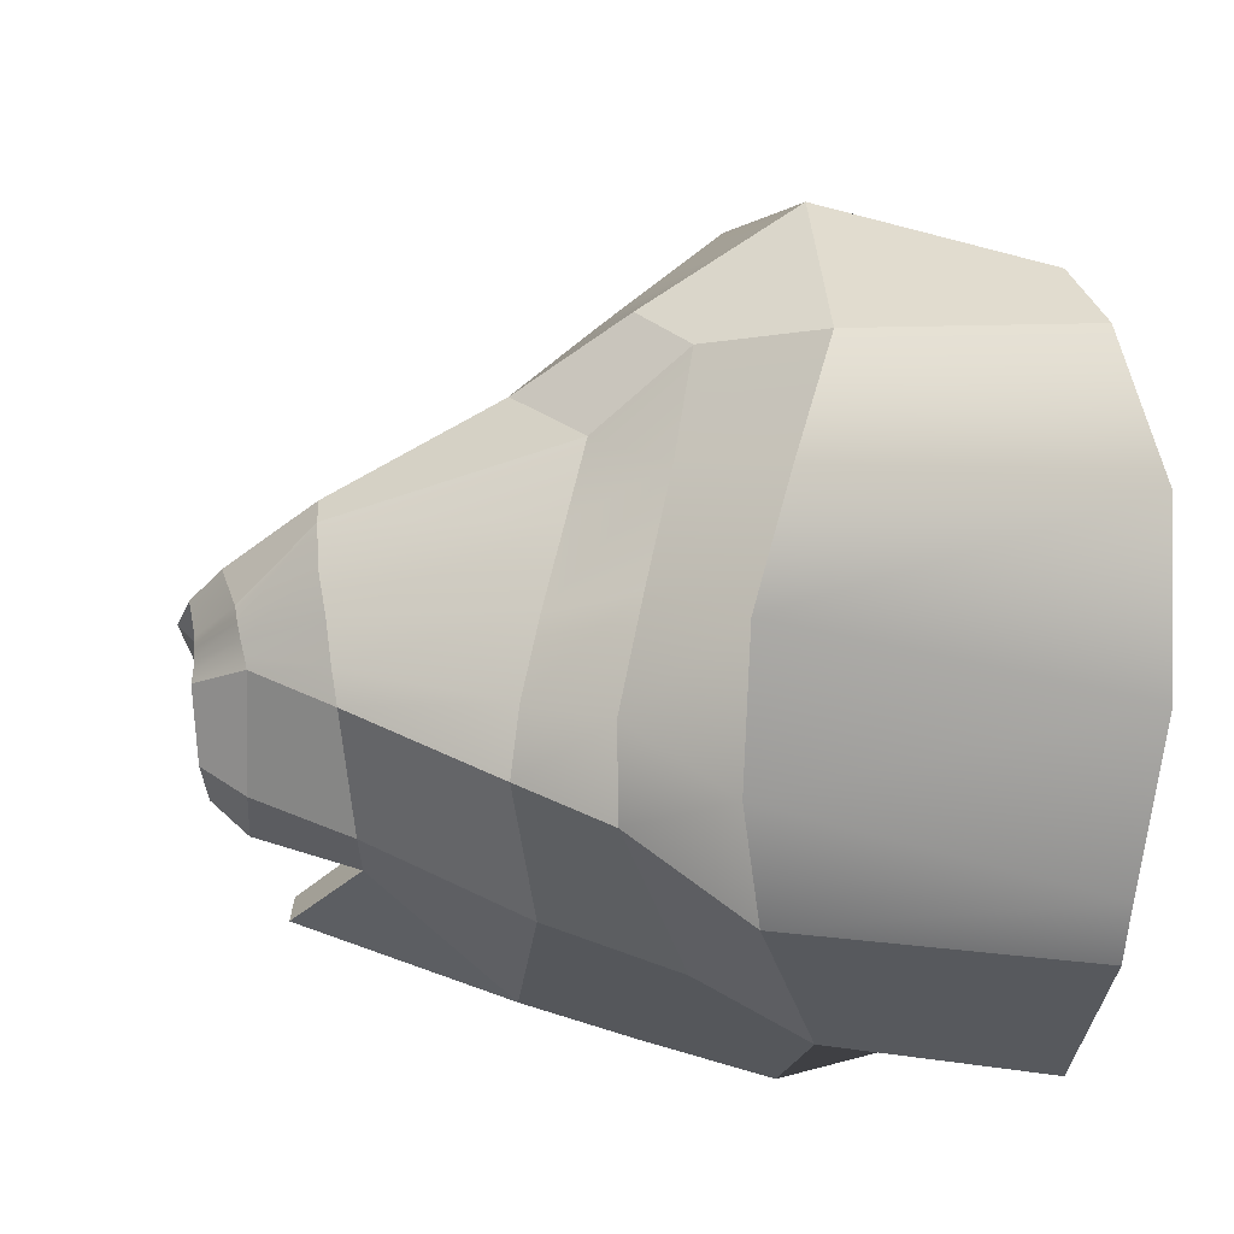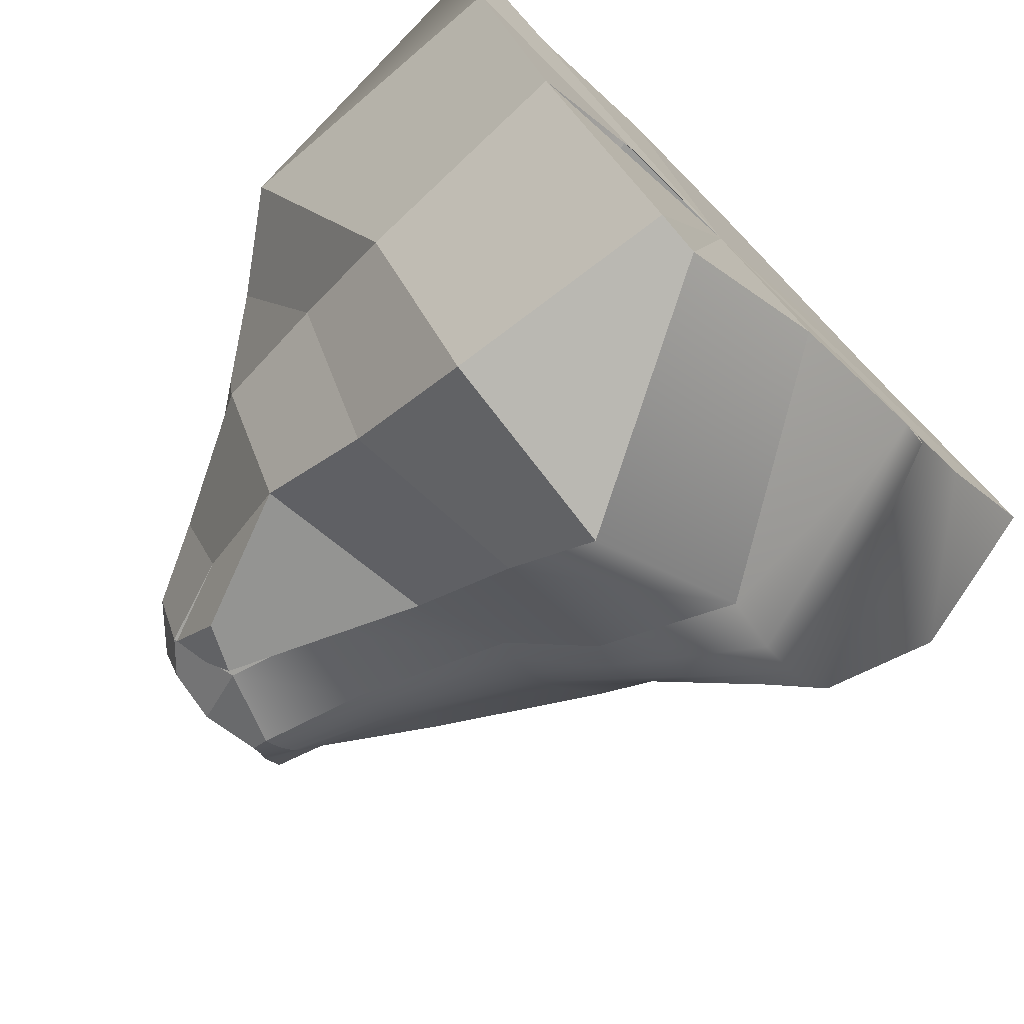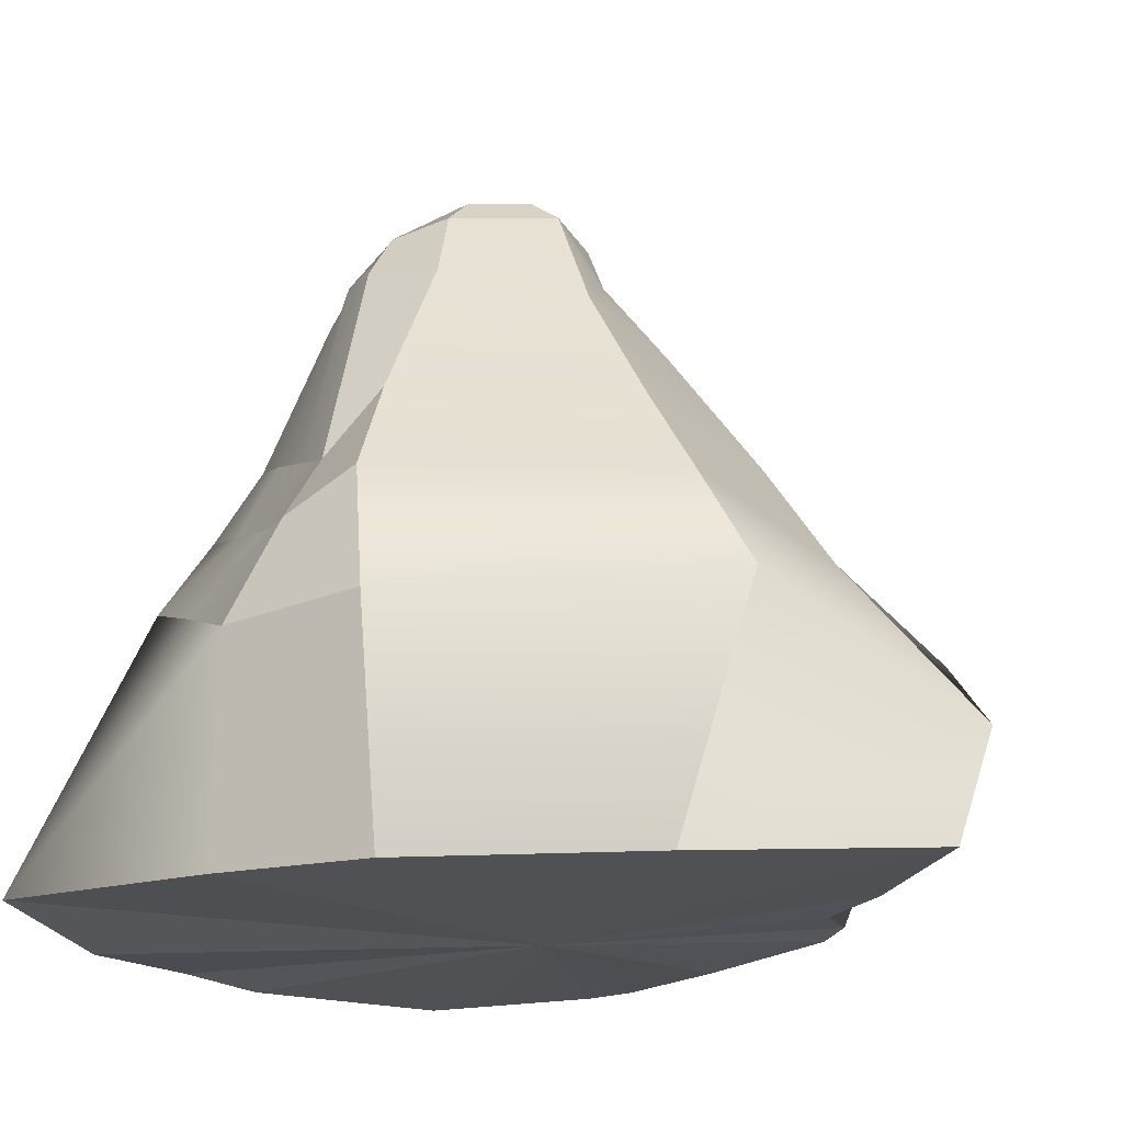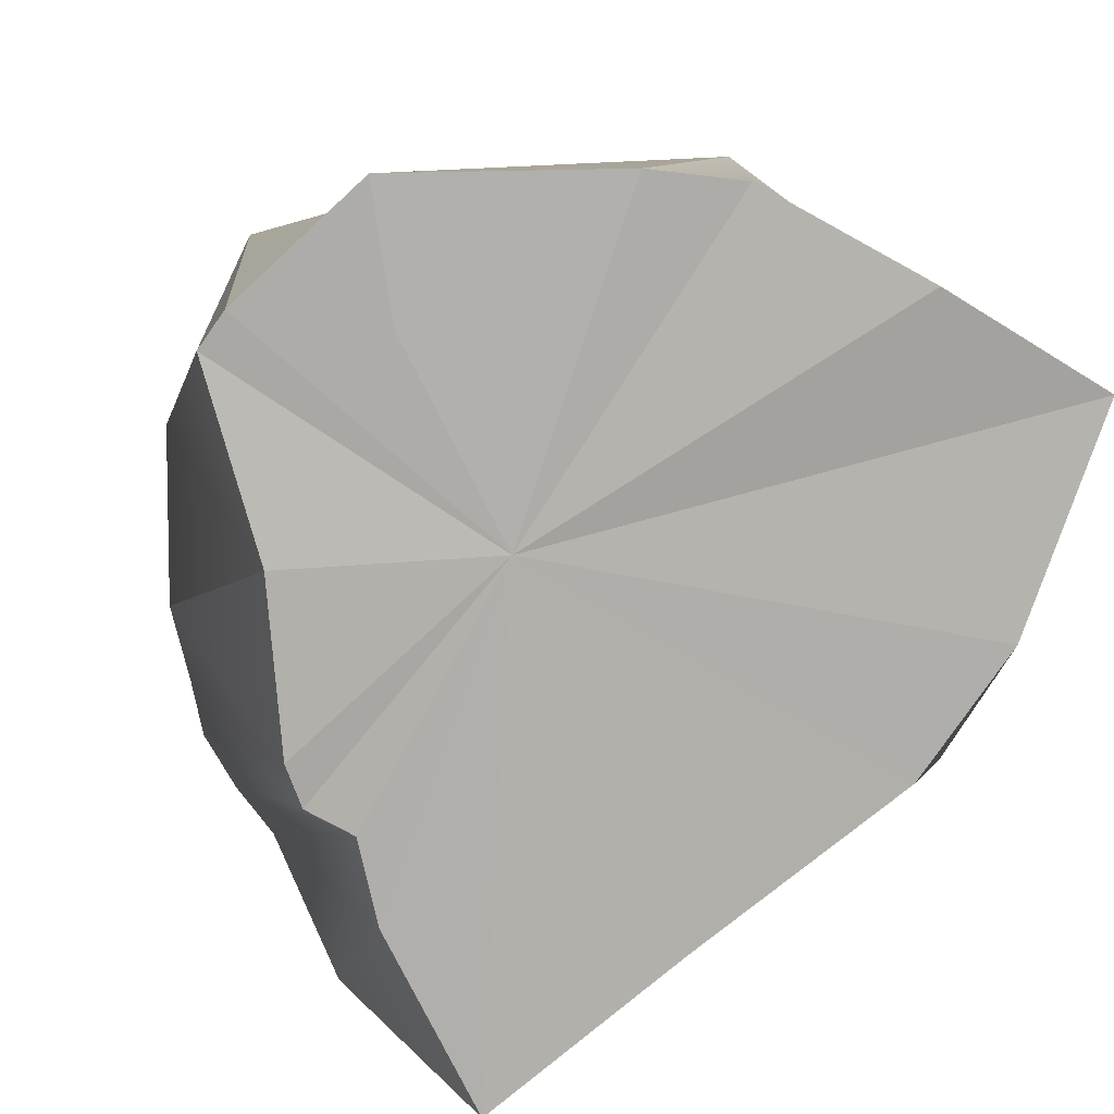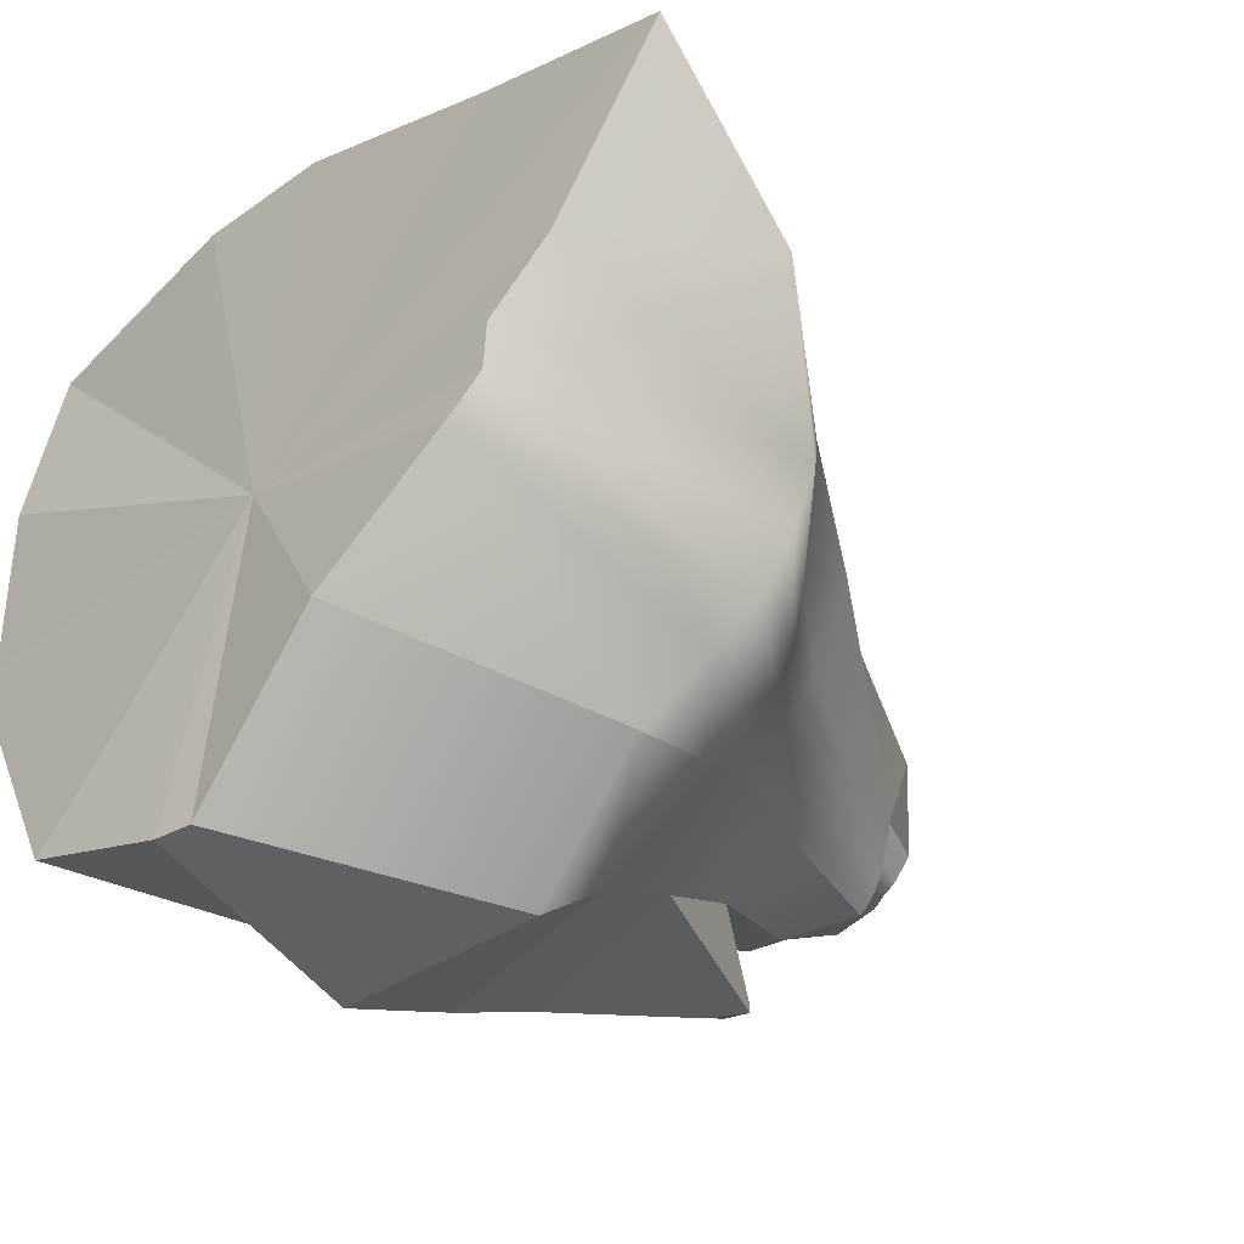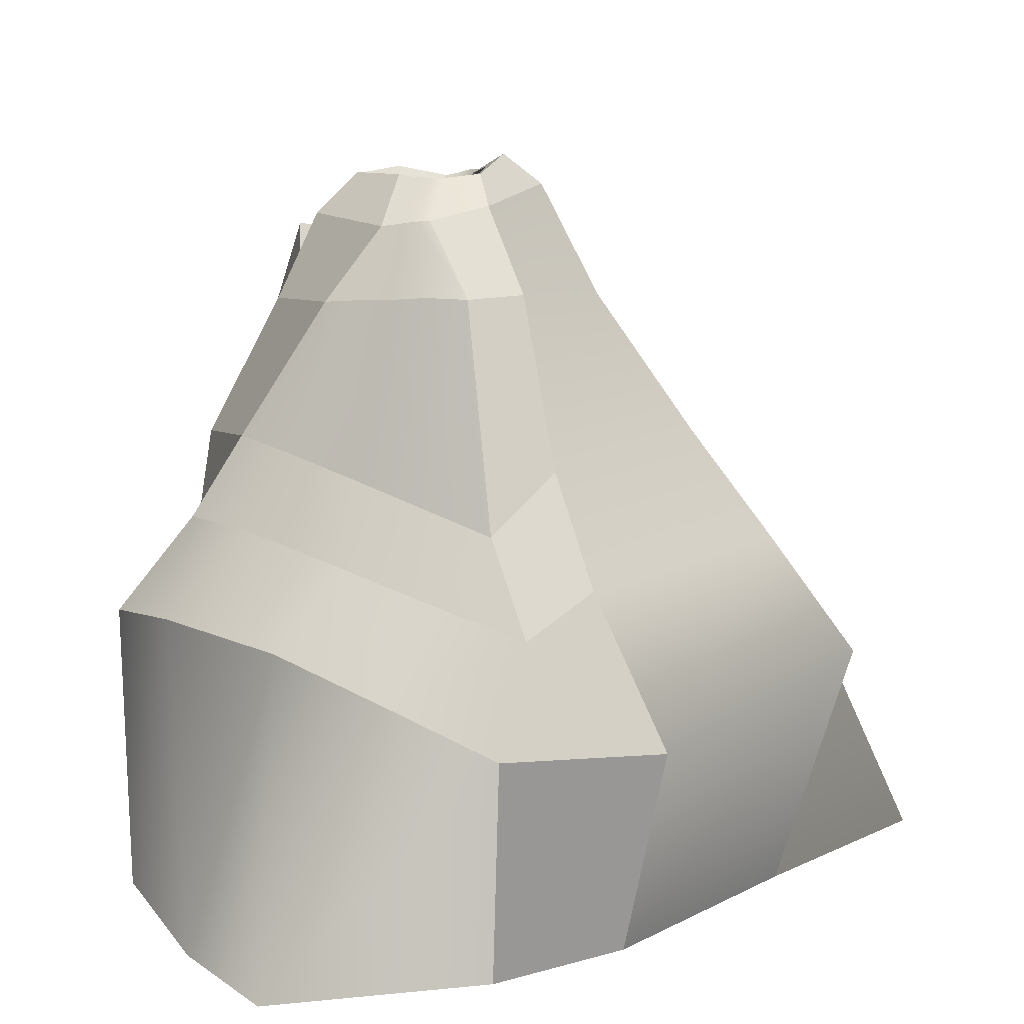
<metadata>
{"format":"obj","ext":"obj","renderer":"f3d","projection":"perspective","resolution":1024,"background":"white","views":[{"elev":34.2,"azim":-95.2,"up":"+Z"},{"elev":-77.1,"azim":-43.6,"up":"+Z"},{"elev":-20.5,"azim":26.5,"up":"+Y"},{"elev":-78.7,"azim":-113.3,"up":"+Y"},{"elev":-45.0,"azim":46.6,"up":"+Z"},{"elev":11.9,"azim":-20.5,"up":"+Y"}]}
</metadata>
<code>
g default
v 0.5879 8.224 0.8662
v 0.7615 8.231 0.3791
v 0.4559 7.717 0.003427
v 0.1492 8.314 0.5343
v -0.6684 10.06 0.121
v 0.4161 10.16 1.3
v 1.025 10.17 -0.2444
v 0.06338 9.976 -0.6741
v 0.8628 10.31 0.7028
v 0.7211 8.218 0.7169
v 0.3166 8.033 0.2883
v 0.6517 9.927 -0.7377
v 0.7027 7.956 0.1976
v 0.5697 8.011 0.6103
v 0.3159 8.248 0.9568
v -0.3918 10.14 0.9447
v -0.4356 9.992 -0.3813
v 1.118 10.51 0.7841
v 1.43 10.2 -0.4471
v 1.641 10.08 0.9481
v 1.686 9.56 -0.417
v 0.8838 10.08 -1.071
v 0.08102 10.25 -0.9232
v -0.633 10.18 -0.5822
v -0.89 10.25 0.1238
v -0.5626 10.27 1.081
v 0.4923 10.29 1.536
v 0.4476 9.868 1.988
v -0.9749 9.597 1.523
v -1.487 9.681 0.08661
v -1.049 9.719 -0.8386
v -0.1232 9.376 -1.379
v 0.8962 9.786 -1.349
v 4.42 -0.006533 3.412
v 7.383 0.0345 1.932
v 1.298 -0.1096 5.036
v 2.007 0.02192 -3.178
v -0.08906 0.2516 -4.919
v 2.739 8.176 -0.3361
v 1.374 8.313 -1.543
v 0.2635 7.988 -1.802
v 4.202 6.151 -0.168
v 2.261 6.17 -2.015
v 0.8632 6.419 -2.927
v 5.296 4.526 0.09866
v 3.017 5.088 -3.124
v 1.231 4.998 -3.896
v 7.195 2.155 -0.2536
v 3.679 3.22 -4.206
v 1.56 3.739 -5.176
v 5.623 0.09548 -0.1942
v 6.129 3.526 -1.766
v 4.451 5.082 -1.345
v 3.462 6.314 -1.104
v 2.197 8.303 -0.9503
v 1.425 9.679 -0.8957
v 1.178 10.18 -0.7356
v 0.9605 10.01 -0.4814
v 0.7429 8.109 0.2949
v 0.7066 8.114 0.7101
v 0.4805 8.228 0.9309
v 0.008605 10.1 1.225
v -0.004217 10.23 1.361
v -0.4317 9.699 2.048
v 0.6961 8.697 2.719
v 2.344 8.491 1.41
v 0.6645 6.441 4.018
v 3.537 6.528 2.166
v 0.8494 4.982 4.955
v 4.5 5.046 2.8
v 1.527 2.933 5.918
v 5.57 3.355 3.488
v -0.2241 8.702 3
v -0.2536 5.603 3.993
v -0.1441 4.402 5.052
v -0.6885 2.92 5.484
v -0.7606 -0.1637 5.432
v -1.433 8.402 -1.141
v -0.6225 9.263 -2.152
v -1.124 9.329 -2.108
v -0.3619 8.997 -2.62
v -0.9722 8.717 -2.508
v -1.7 6.614 -3.119
v -1.438 5.056 -4.107
v -1.247 3.327 -5.071
v -0.6853 0.1965 -4.791
v -2.004 8.44 -0.2145
v -2.893 6.431 -0.8675
v -2.942 4.671 -1.77
v -2.97 3.156 -2.941
v -2.839 0.03621 -3.835
v -1.804 8.574 1.522
v -2.959 6.706 1.213
v -3.647 5.561 1.025
v -4.577 4.104 0.243
v -4.152 -0.09515 -0.9552
v -4.287 -0.265 2.766
v -3.137 4.095 3.376
v -2.095 5.133 3.107
v -1.776 6.259 2.656
v -1.1 8.653 2.25
v -0.7297 9.652 1.778
v -0.3017 10.23 1.22
v -0.2152 10.1 1.094
v 0.3944 8.237 0.9568
v 0.6236 8.008 0.6165
v 0.7269 8.029 0.2405
v 0.8211 9.933 -0.645
v 1.024 10.12 -0.913
v 1.178 9.75 -1.174
v 1.775 8.322 -1.284
v 2.885 6.343 -1.675
v 3.797 5.279 -2.382
v 5.22 3.517 -3.146
v 4.584 0.09099 -1.63
v -4.519 -0.02844 0.2889
v -4.225 4.288 1.757
v -3.143 5.535 2.13
v -2.492 6.553 1.944
v -1.5 8.619 1.866
v -0.8598 9.619 1.636
v -0.4453 10.25 1.145
v -0.3187 10.11 1.017
v 0.3515 8.242 0.9605
v 0.5946 8.005 0.6129
v 0.7165 7.989 0.215
v 0.7314 9.922 -0.7027
v 0.9476 10.1 -0.9996
v 1.029 9.774 -1.277
v 1.558 8.319 -1.43
v 2.547 6.273 -1.887
v 3.396 5.225 -2.819
v 4.565 3.44 -3.587
v 4.129 0.03316 -2.055
v 4.643 0.07395 -0.9003
v 5.735 3.552 -2.472
v 4.151 5.223 -1.857
v 3.19 6.342 -1.393
v 1.995 8.317 -1.12
v 1.316 9.717 -1.041
v 1.101 10.16 -0.8233
v 0.9049 9.962 -0.5699
v 0.7349 8.069 0.2683
v 0.7075 8.056 0.6966
v 0.4396 8.232 0.9471
v -0.1044 10.1 1.167
v -0.151 10.23 1.293
v -0.5846 9.682 1.923
v -0.7193 8.715 2.691
v -0.9974 5.923 3.335
v -1.059 4.721 4.05
v -1.901 3.512 4.475
v -3.932 -0.09627 5.212
v 0.6587 0.02233 -0.5311
v -1.288 -0.08229 -2.858
g initialShadingGroup polySurface1
f 1 10 60 61
f 1 61 62 6
f 58 59 2 7
f 9 10 1 6
f 2 10 9 7
f 59 60 10 2
f 3 13 12 8
f 11 14 13 3
f 15 14 11 4
f 16 15 4 5
f 11 3 8 17
f 4 11 17 5
f 7 9 18 19
f 19 18 20 21
f 57 58 7 19
f 8 12 22 23
f 17 8 23 24
f 5 17 24 25
f 16 5 25 26
f 6 62 63 27
f 9 6 27 18
f 18 27 28 20
f 27 63 64 28
f 26 25 30 29
f 25 24 31 30
f 24 23 32 31
f 23 22 33 32
f 56 57 19 21
f 21 20 66 39
f 20 28 65 66
f 55 56 21 39
f 32 33 40 41
f 54 55 39 42
f 41 40 43 44
f 53 54 42 45
f 44 43 46 47
f 52 53 45 48
f 47 46 49 50
f 51 52 48 35
f 50 49 37 38
f 49 133 134 37
f 46 132 133 49
f 43 131 132 46
f 40 130 131 43
f 33 129 130 40
f 22 128 129 33
f 12 127 128 22
f 12 13 126 127
f 13 14 125 126
f 124 125 14 15
f 123 124 15 16
f 122 123 16 26
f 121 122 26 29
f 66 65 67 68
f 39 66 68 42
f 68 67 69 70
f 42 68 70 45
f 70 69 71 72
f 45 70 72 48
f 72 71 36 34
f 48 72 34 35
f 28 64 73 65
f 65 73 74 67
f 67 74 75 69
f 69 75 76 71
f 71 76 77 36
f 31 32 41 78
f 78 41 79 80
f 80 79 81 82
f 41 44 81 79
f 82 81 44 83
f 80 82 83 78
f 83 44 47 84
f 84 47 50 85
f 85 50 38 86
f 30 31 78 87
f 87 78 83 88
f 88 83 84 89
f 89 84 85 90
f 90 85 86 91
f 29 30 87 92
f 92 87 88 93
f 93 88 89 94
f 94 89 90 95
f 95 90 91 96
f 120 121 29 92
f 119 120 92 93
f 118 119 93 94
f 117 118 94 95
f 116 117 95 96
f 76 152 153 77
f 75 151 152 76
f 74 150 151 75
f 73 149 150 74
f 73 64 148 149
f 64 63 147 148
f 63 62 146 147
f 62 61 145 146
f 61 60 144 145
f 143 144 60 59
f 142 143 59 58
f 141 142 58 57
f 140 141 57 56
f 139 140 56 55
f 138 139 55 54
f 137 138 54 53
f 136 137 53 52
f 135 136 52 51
f 97 98 117 116
f 98 99 118 117
f 99 100 119 118
f 100 101 120 119
f 101 102 121 120
f 102 103 122 121
f 103 104 123 122
f 104 105 124 123
f 105 106 125 124
f 126 125 106 107
f 127 126 107 108
f 128 127 108 109
f 129 128 109 110
f 130 129 110 111
f 131 130 111 112
f 132 131 112 113
f 133 132 113 114
f 134 133 114 115
f 115 114 136 135
f 114 113 137 136
f 113 112 138 137
f 112 111 139 138
f 111 110 140 139
f 110 109 141 140
f 109 108 142 141
f 108 107 143 142
f 107 106 144 143
f 145 144 106 105
f 146 145 105 104
f 147 146 104 103
f 148 147 103 102
f 149 148 102 101
f 150 149 101 100
f 151 150 100 99
f 152 151 99 98
f 153 152 98 97
f 34 36 154
f 36 77 154
f 77 153 154
f 153 97 154
f 97 116 154
f 116 96 154
f 96 91 155 154
f 91 86 154
f 86 38 154
f 38 37 154
f 37 134 154
f 134 115 154
f 115 135 154
f 135 51 154
f 51 35 154
f 35 34 154

</code>
